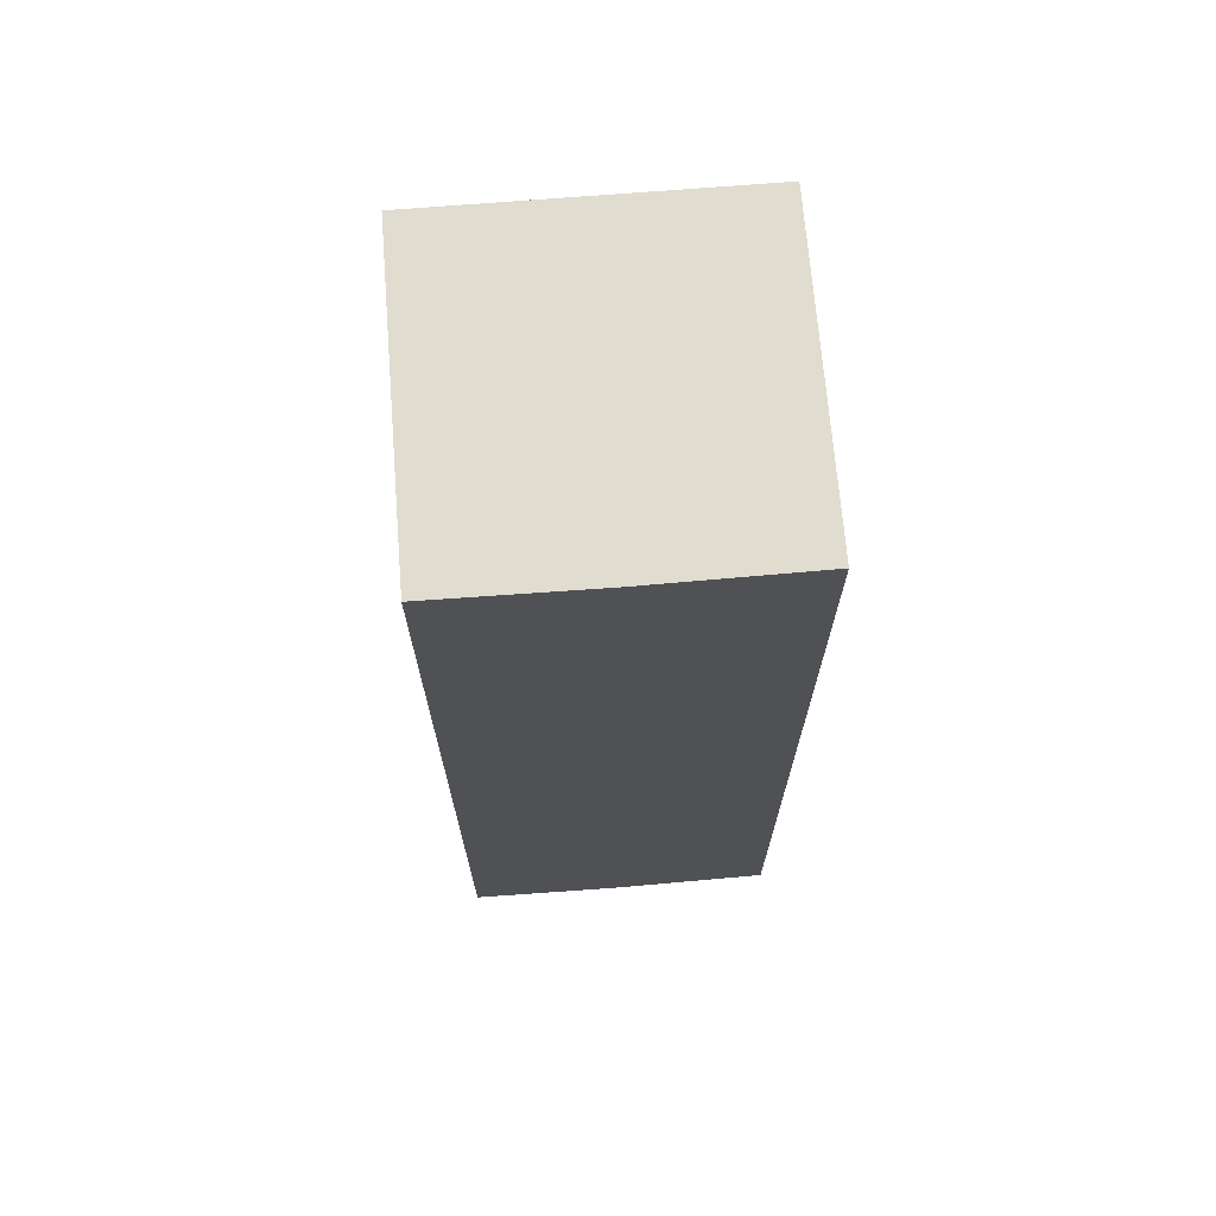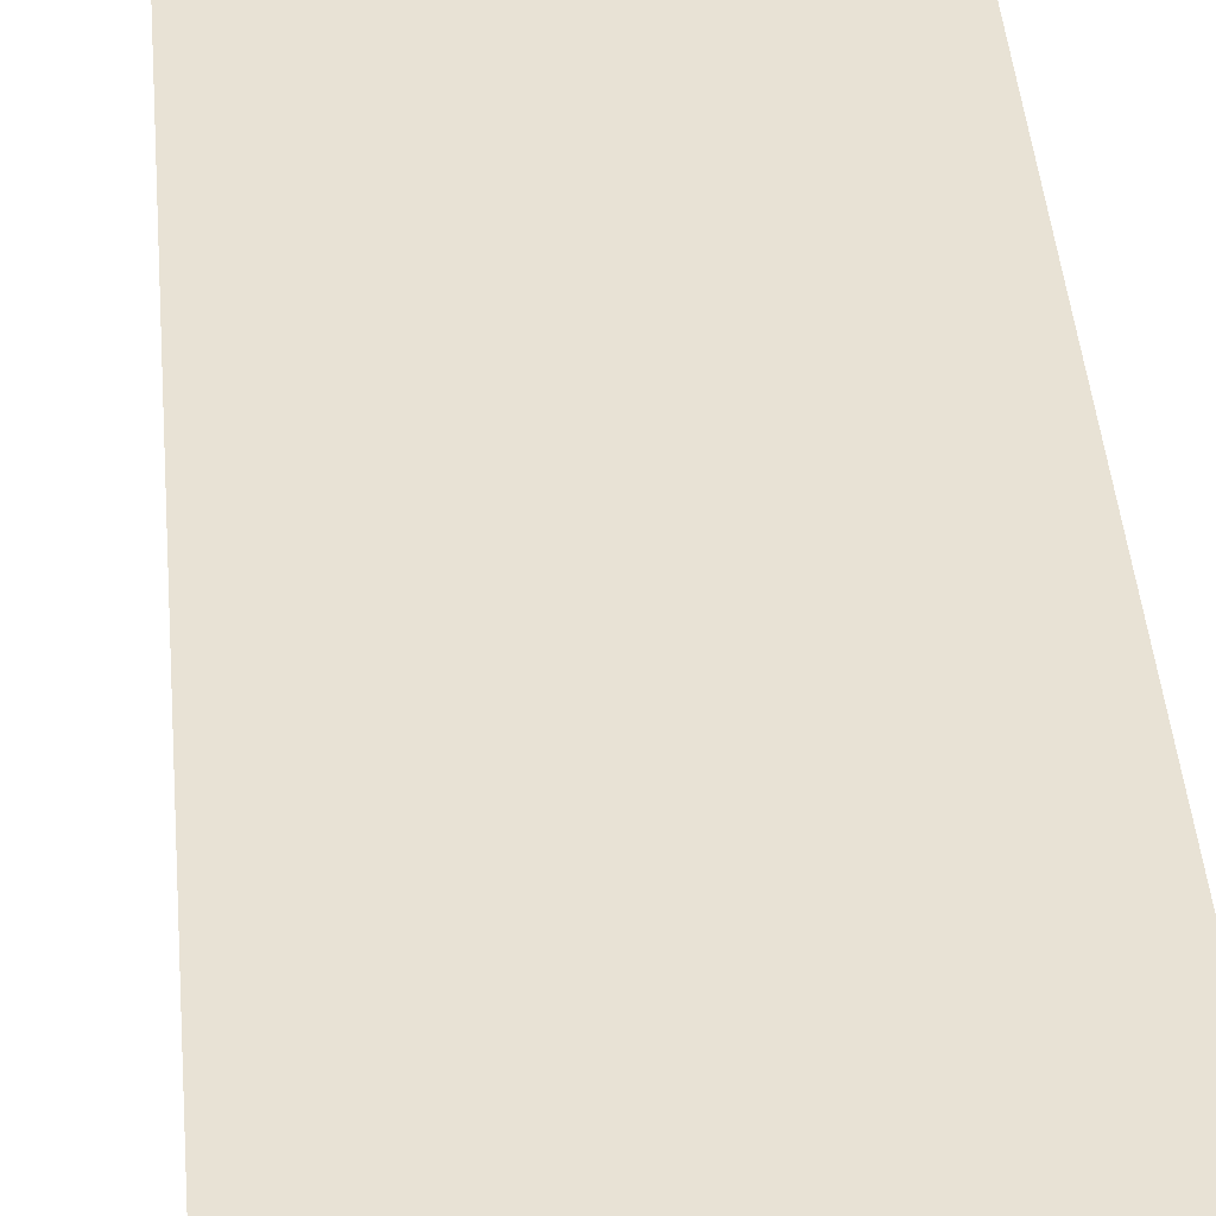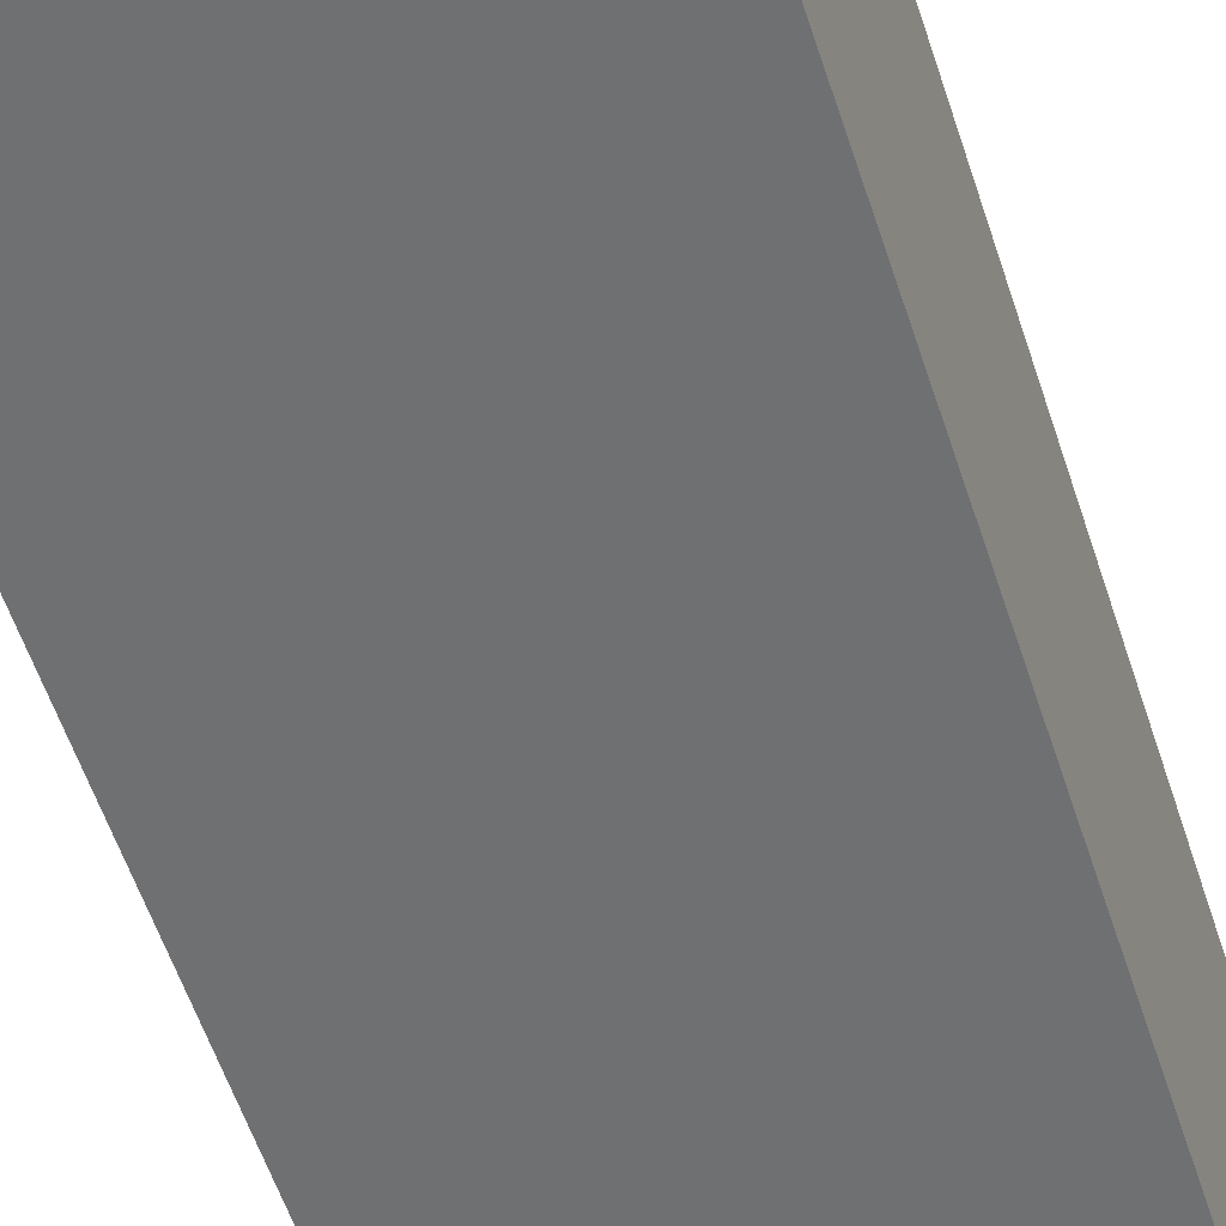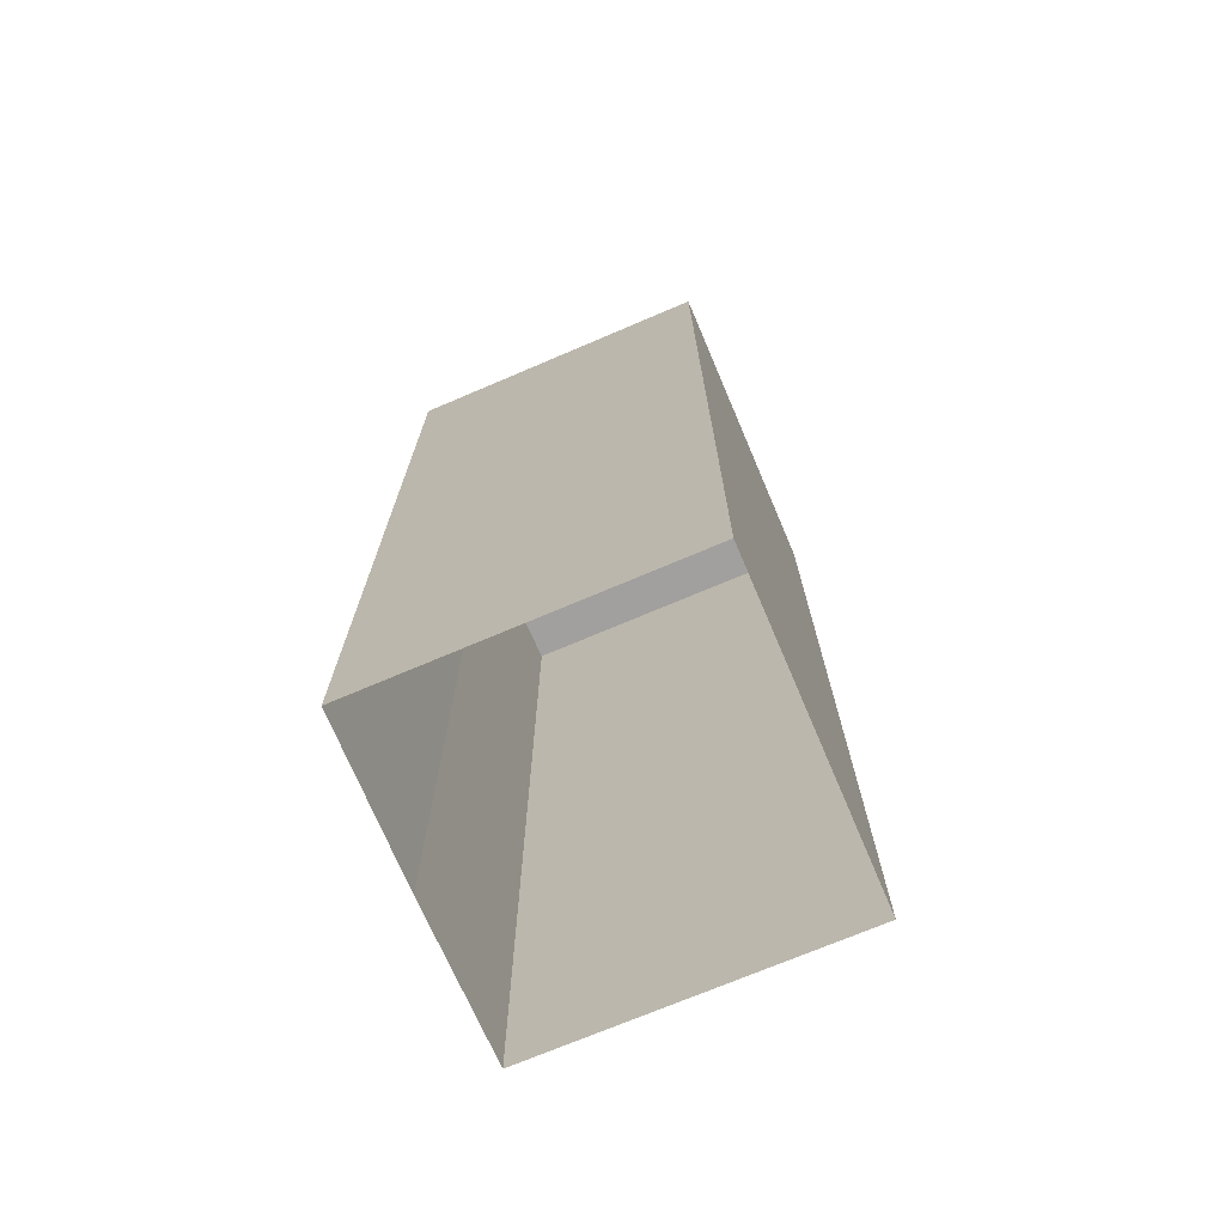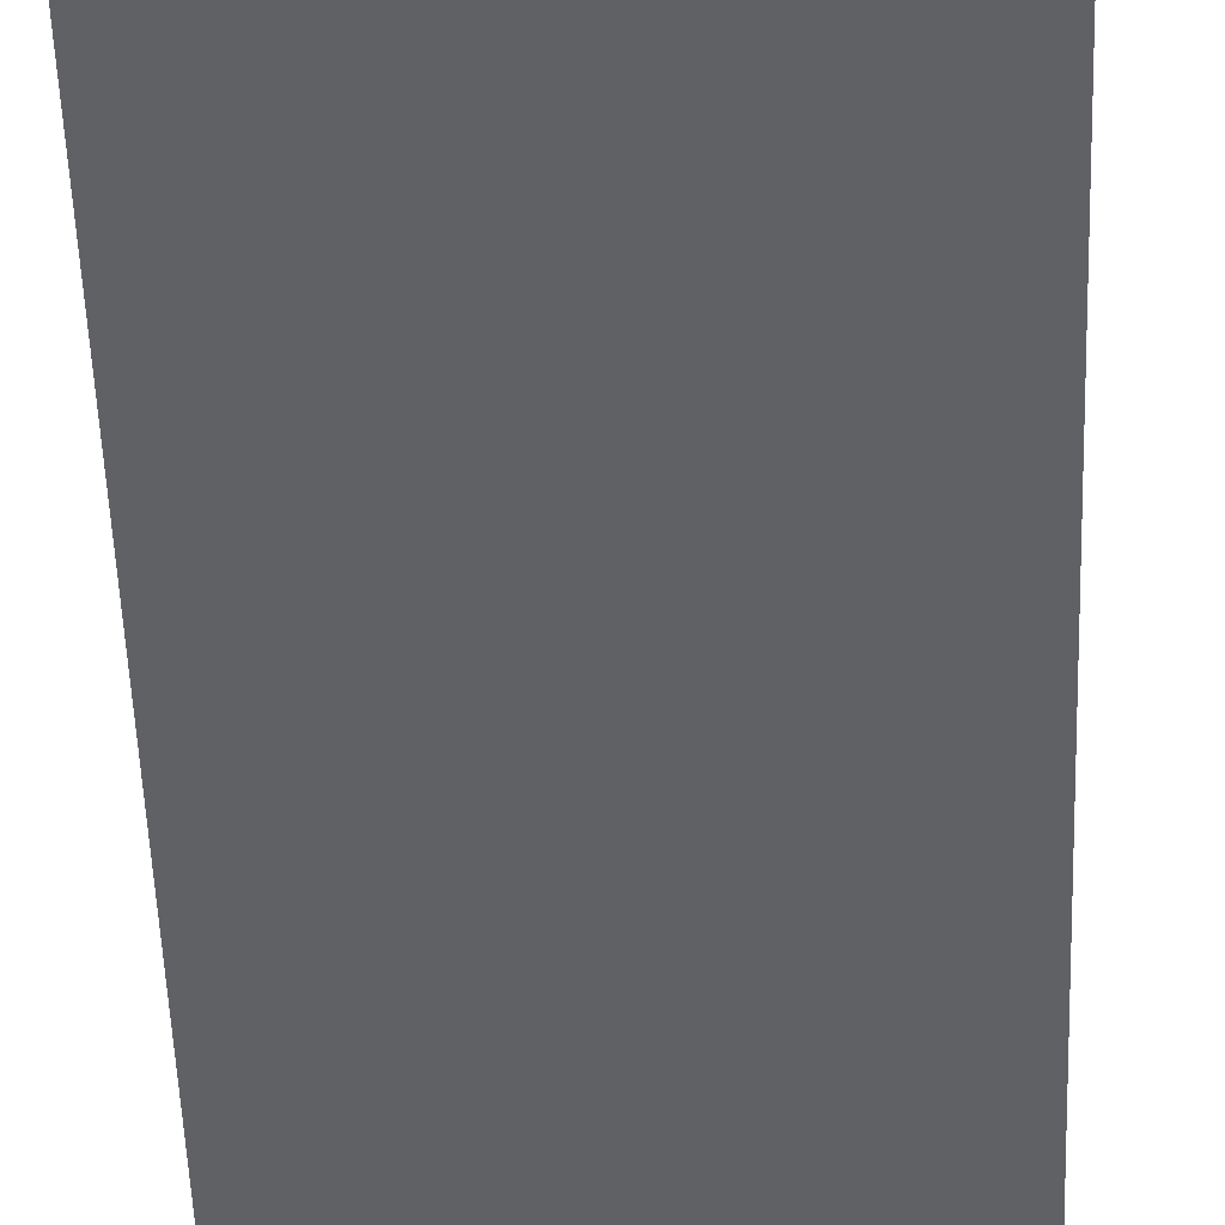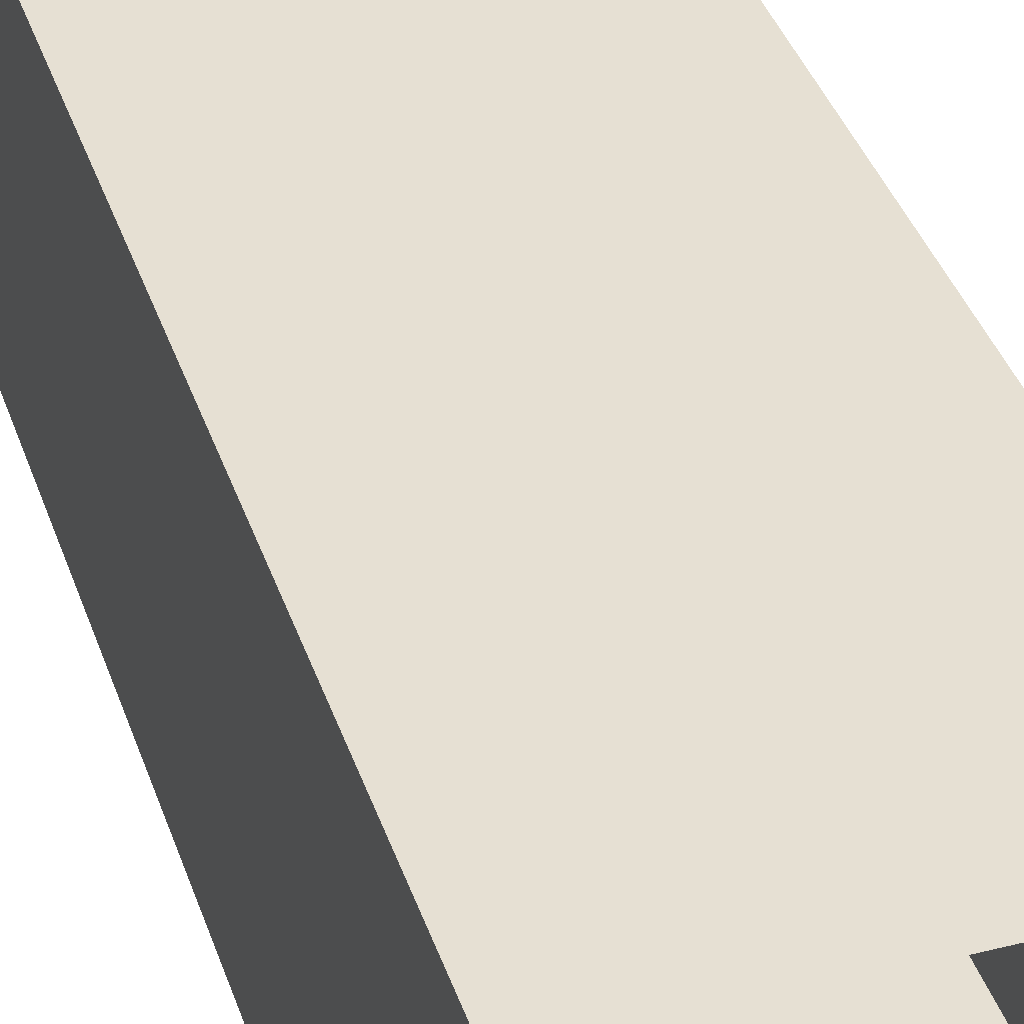
<metadata>
{"format":"obj","ext":"obj","renderer":"f3d","projection":"perspective","resolution":1024,"background":"white","views":[{"elev":69.7,"azim":85.4,"up":"+Y"},{"elev":40.6,"azim":175.4,"up":"+Z"},{"elev":-54.9,"azim":-162.4,"up":"+Z"},{"elev":-71.9,"azim":-156.9,"up":"+Y"},{"elev":-50.3,"azim":-178.0,"up":"+Z"},{"elev":38.4,"azim":-17.7,"up":"+Z"}]}
</metadata>
<code>
g Object35
v -101 150 21.37
v -125.8 150 21.37
v -101.4 150 46.87
v -125.8 150 46.87
v -75.48 150 21.37
v -75.25 150 46.87
v -101 150 71.86
v -125.8 150 71.86
v -75.48 150 71.86
v -101 -0.0003815 21.37
v -125.8 -0.0003815 21.37
v -101 50 21.37
v -125.8 50 21.37
v -75.48 -0.0003815 21.37
v -101 -0.0003815 21.37
v -75.48 50 21.37
v -101 50 21.37
v -101 100 21.37
v -125.8 100 21.37
v -75.48 100 21.37
v -101 100 21.37
v -101 150 21.37
v -125.8 150 21.37
v -75.48 150 21.37
v -101 150 21.37
v -75.25 -0.0003815 46.87
v -75.48 -0.0003815 21.37
v -75.25 49.13 46.87
v -75.48 50 21.37
v -75.48 -0.0003815 71.86
v -75.25 -0.0003815 46.87
v -75.48 50 71.86
v -75.25 49.13 46.87
v -75.25 100 46.87
v -75.48 100 21.37
v -75.48 100 71.86
v -75.25 100 46.87
v -75.25 150 46.87
v -75.48 150 21.37
v -75.48 150 71.86
v -75.25 150 46.87
v -101 -0.0003815 71.86
v -75.48 -0.0003815 71.86
v -101 50 71.86
v -75.48 50 71.86
v -125.8 -0.0003815 71.86
v -101 -0.0003815 71.86
v -125.8 50 71.86
v -101 50 71.86
v -101 99.65 71.86
v -75.48 100 71.86
v -125.8 100 71.86
v -101 99.65 71.86
v -101 150 71.86
v -75.48 150 71.86
v -125.8 150 71.86
v -101 150 71.86
v -125.8 -0.0003815 46.87
v -125.8 -0.0003815 71.86
v -125.8 50 46.87
v -125.8 50 71.86
v -125.8 -0.0003815 21.37
v -125.8 -0.0003815 46.87
v -125.8 50 21.37
v -125.8 50 46.87
v -125.8 100 46.87
v -125.8 100 71.86
v -125.8 100 21.37
v -125.8 100 46.87
v -125.8 150 46.87
v -125.8 150 71.86
v -125.8 150 21.37
v -125.8 150 46.87
f 3 1 2
f 2 4 3
f 6 5 1
f 1 3 6
f 7 3 4
f 4 8 7
f 9 6 3
f 3 7 9
f 12 10 11
f 11 13 12
f 16 14 15
f 15 17 16
f 18 12 13
f 13 19 18
f 20 16 17
f 17 21 20
f 22 18 19
f 19 23 22
f 24 20 21
f 21 25 24
f 28 26 27
f 27 29 28
f 32 30 31
f 31 33 32
f 34 28 29
f 29 35 34
f 36 32 33
f 33 37 36
f 38 34 35
f 35 39 38
f 40 36 37
f 37 41 40
f 44 42 43
f 43 45 44
f 48 46 47
f 47 49 48
f 50 44 45
f 45 51 50
f 52 48 49
f 49 53 52
f 54 50 51
f 51 55 54
f 56 52 53
f 53 57 56
f 60 58 59
f 59 61 60
f 64 62 63
f 63 65 64
f 66 60 61
f 61 67 66
f 68 64 65
f 65 69 68
f 70 66 67
f 67 71 70
f 72 68 69
f 69 73 72

</code>
